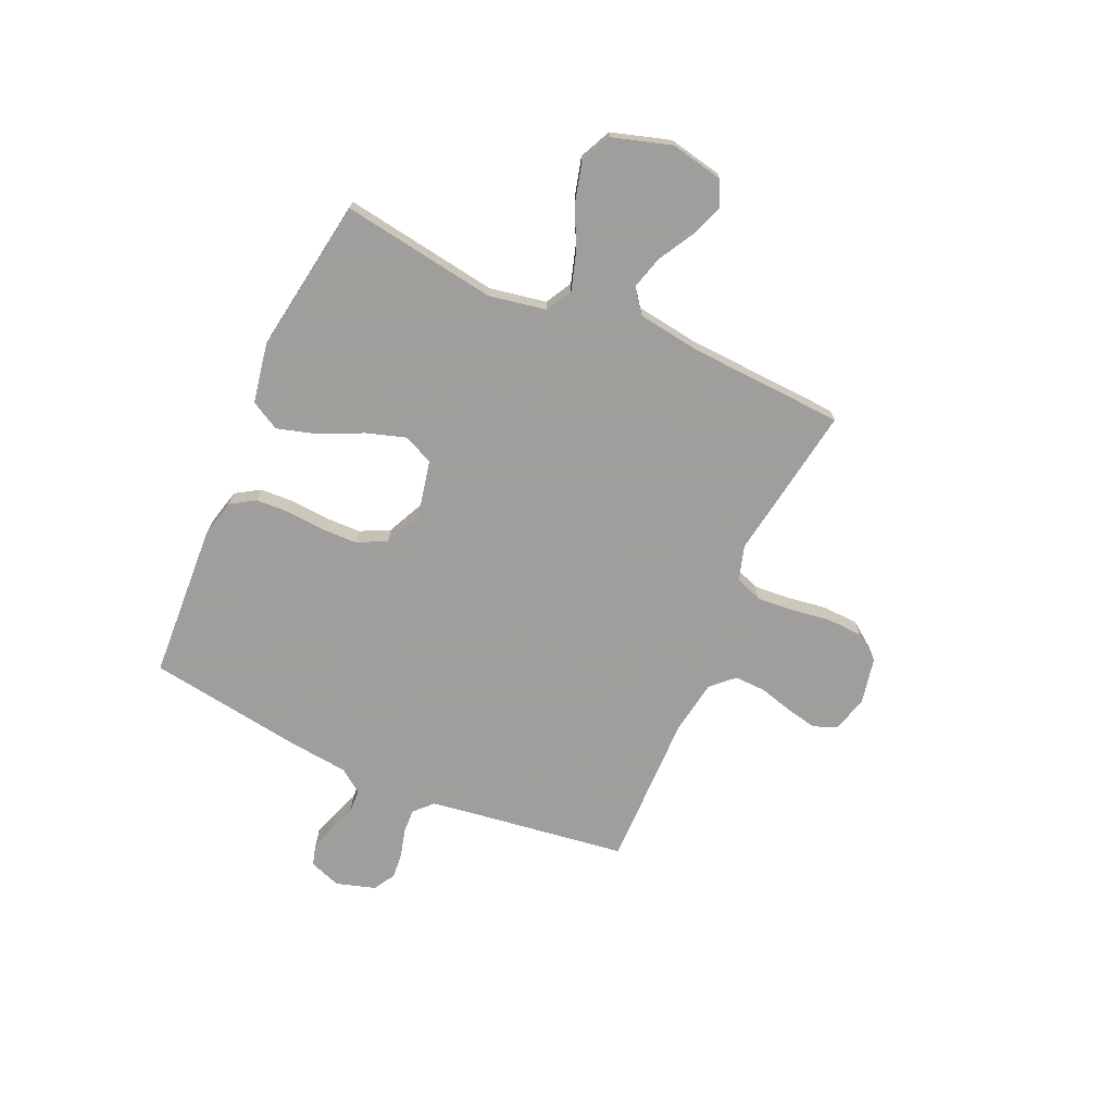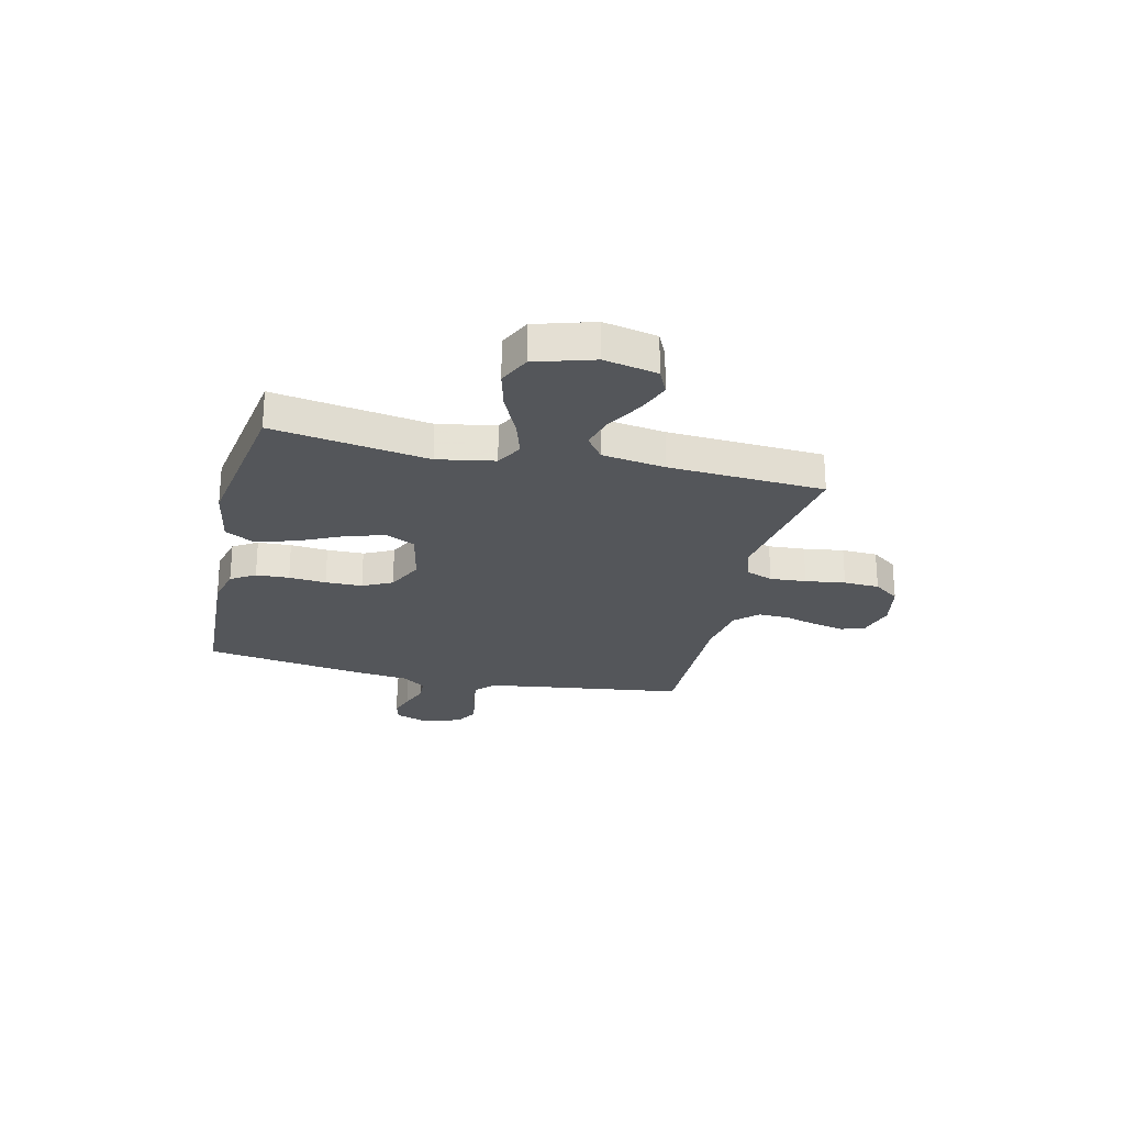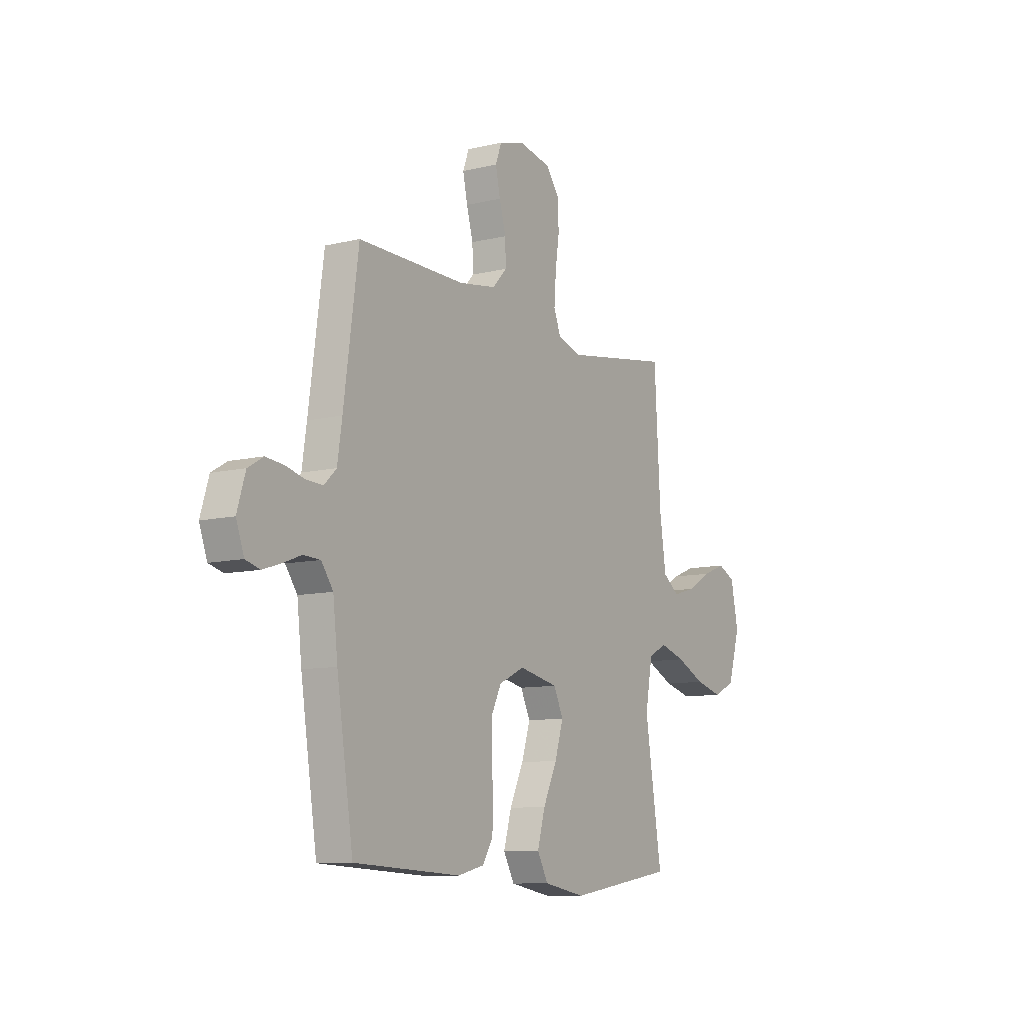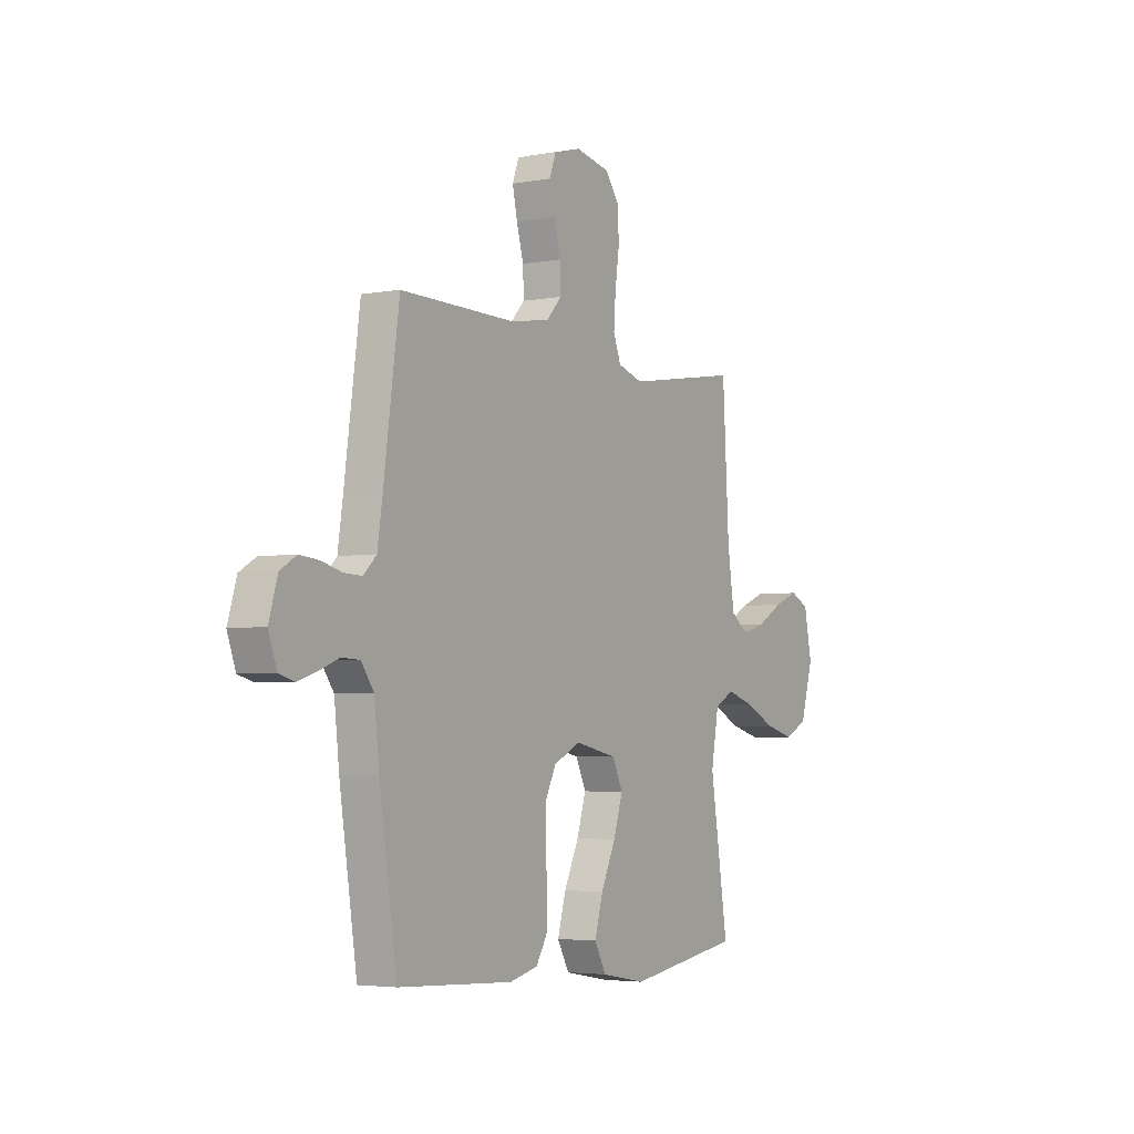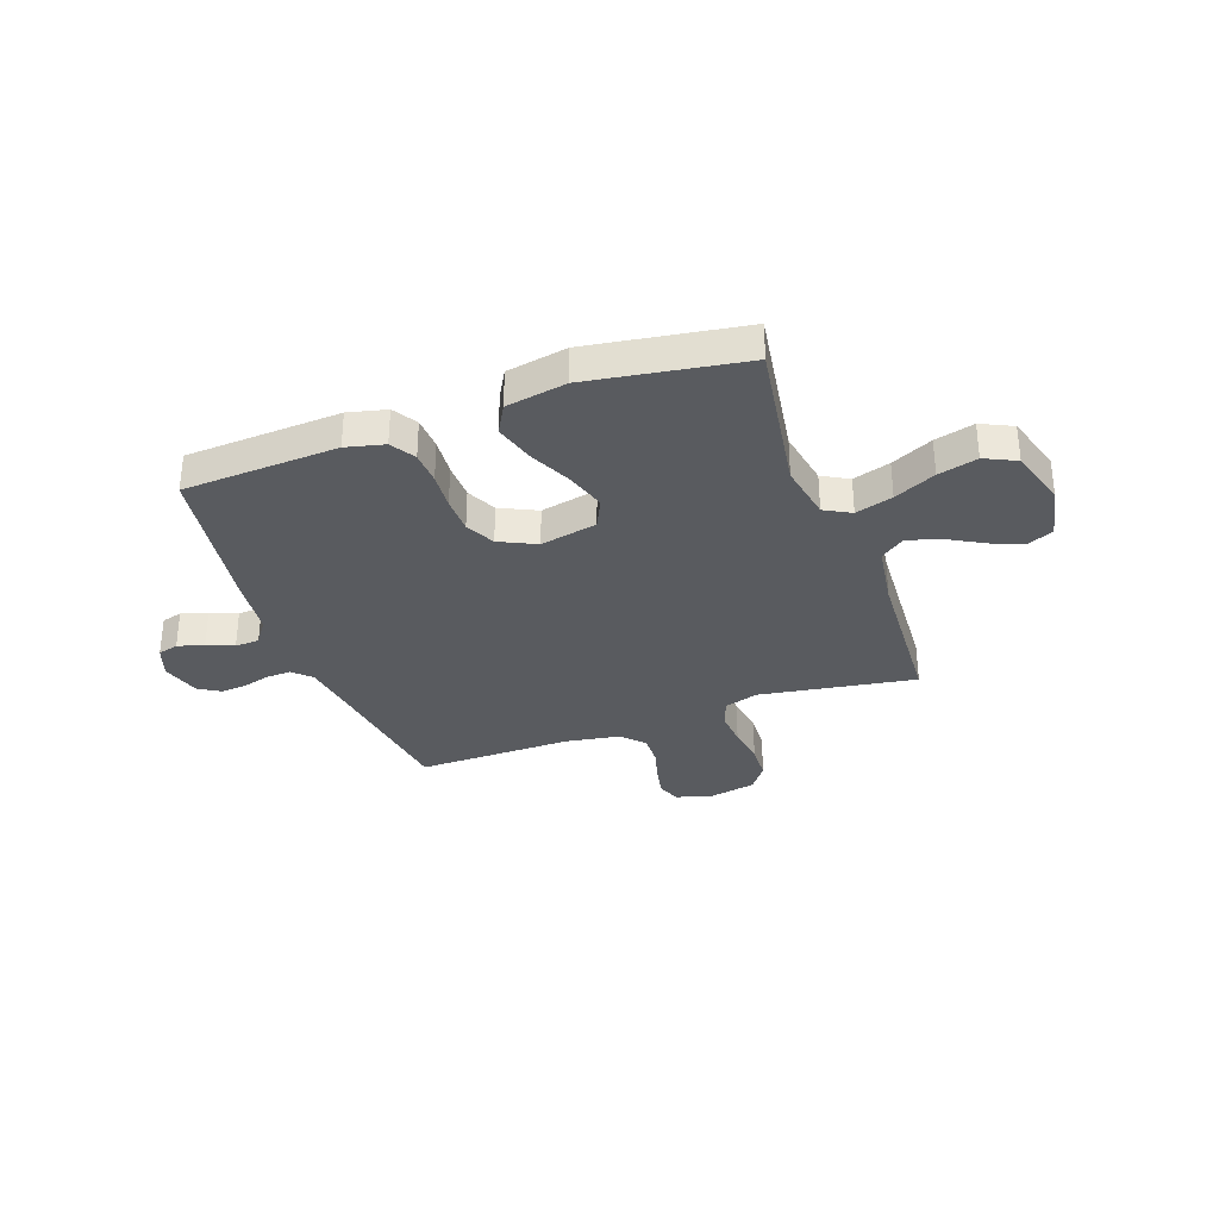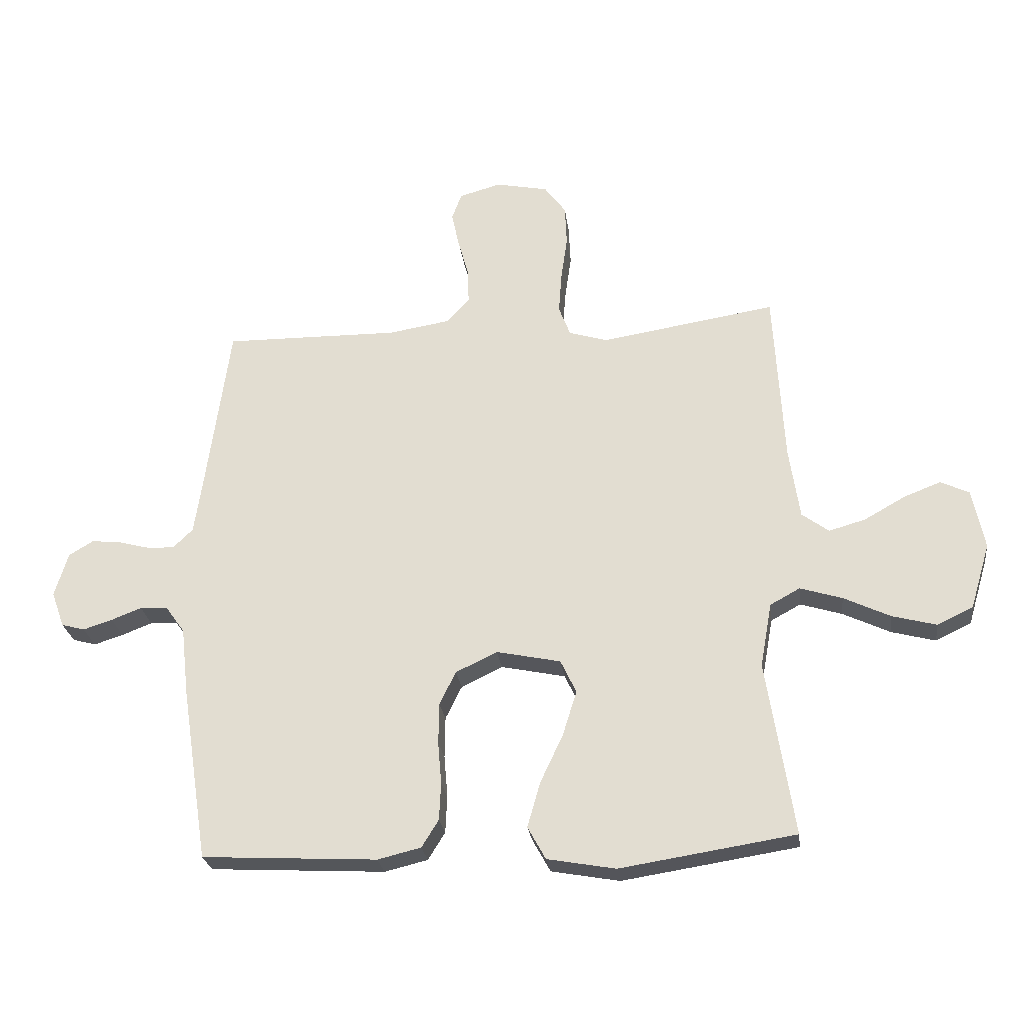
<metadata>
{"format":"obj","ext":"obj","renderer":"f3d","projection":"perspective","resolution":1024,"background":"white","views":[{"elev":-71.1,"azim":-113.9,"up":"+Y"},{"elev":-25.1,"azim":-103.2,"up":"+Y"},{"elev":-9.8,"azim":122.0,"up":"+Z"},{"elev":-4.0,"azim":121.3,"up":"+Z"},{"elev":-32.7,"azim":-160.2,"up":"+Y"},{"elev":-25.7,"azim":-172.8,"up":"+Z"}]}
</metadata>
<code>
v 0.5 0.07 0.5
v 0.541 0.07 0.2
v 0.554 0.07 0.113
v 0.588 0.07 0.08
v 0.635 0.07 0.082
v 0.688 0.07 0.096
v 0.738 0.07 0.101
v 0.78 0.07 0.076
v 0.803 0.07 0
v 0.781 0.07 -0.061
v 0.741 0.07 -0.072
v 0.691 0.07 -0.056
v 0.639 0.07 -0.036
v 0.592 0.07 -0.038
v 0.559 0.07 -0.084
v 0.546 0.07 -0.2
v 0.5 0.07 -0.5
v 0.2 0.07 -0.516
v 0.126 0.07 -0.498
v 0.097 0.07 -0.451
v 0.094 0.07 -0.387
v 0.1 0.07 -0.315
v 0.099 0.07 -0.244
v 0.071 0.07 -0.187
v 0 0.07 -0.153
v -0.11 0.07 -0.176
v -0.137 0.07 -0.233
v -0.113 0.07 -0.31
v -0.074 0.07 -0.393
v -0.052 0.07 -0.47
v -0.083 0.07 -0.526
v -0.2 0.07 -0.547
v -0.5 0.07 -0.5
v -0.453 0.07 -0.2
v -0.473 0.07 -0.09
v -0.524 0.07 -0.062
v -0.596 0.07 -0.084
v -0.676 0.07 -0.122
v -0.752 0.07 -0.142
v -0.813 0.07 -0.113
v -0.847 0.07 0
v -0.826 0.07 0.103
v -0.777 0.07 0.126
v -0.713 0.07 0.101
v -0.644 0.07 0.062
v -0.581 0.07 0.044
v -0.535 0.07 0.078
v -0.517 0.07 0.2
v -0.5 0.07 0.5
v -0.2 0.07 0.452
v -0.134 0.07 0.472
v -0.114 0.07 0.524
v -0.119 0.07 0.594
v -0.13 0.07 0.671
v -0.127 0.07 0.74
v -0.09 0.07 0.79
v 0 0.07 0.808
v 0.071 0.07 0.788
v 0.088 0.07 0.742
v 0.075 0.07 0.682
v 0.057 0.07 0.617
v 0.055 0.07 0.557
v 0.095 0.07 0.514
v 0.2 0.07 0.497
v 0.5 0 0.5
v 0.541 0 0.2
v 0.554 0 0.113
v 0.588 0 0.08
v 0.635 0 0.082
v 0.688 0 0.096
v 0.738 0 0.101
v 0.78 0 0.076
v 0.803 0 0
v 0.781 0 -0.061
v 0.741 0 -0.072
v 0.691 0 -0.056
v 0.639 0 -0.036
v 0.592 0 -0.038
v 0.559 0 -0.084
v 0.546 0 -0.2
v 0.5 0 -0.5
v 0.2 0 -0.516
v 0.126 0 -0.498
v 0.097 0 -0.451
v 0.094 0 -0.387
v 0.1 0 -0.315
v 0.099 0 -0.244
v 0.071 0 -0.187
v 0 0 -0.153
v -0.11 0 -0.176
v -0.137 0 -0.233
v -0.113 0 -0.31
v -0.074 0 -0.393
v -0.052 0 -0.47
v -0.083 0 -0.526
v -0.2 0 -0.547
v -0.5 0 -0.5
v -0.453 0 -0.2
v -0.473 0 -0.09
v -0.524 0 -0.062
v -0.596 0 -0.084
v -0.676 0 -0.122
v -0.752 0 -0.142
v -0.813 0 -0.113
v -0.847 0 0
v -0.826 0 0.103
v -0.777 0 0.126
v -0.713 0 0.101
v -0.644 0 0.062
v -0.581 0 0.044
v -0.535 0 0.078
v -0.517 0 0.2
v -0.5 0 0.5
v -0.2 0 0.452
v -0.134 0 0.472
v -0.114 0 0.524
v -0.119 0 0.594
v -0.13 0 0.671
v -0.127 0 0.74
v -0.09 0 0.79
v 0 0 0.808
v 0.071 0 0.788
v 0.088 0 0.742
v 0.075 0 0.682
v 0.057 0 0.617
v 0.055 0 0.557
v 0.095 0 0.514
v 0.2 0 0.497
f 58 59 60 61
f 56 57 58 61
f 56 61 62
f 53 54 55 56
f 52 53 56 62
f 51 52 62 63
f 48 49 50
f 47 48 50 51
f 42 43 44 45
f 42 45 46
f 41 42 46
f 40 41 46
f 37 38 39 40
f 36 37 40 46
f 35 36 46 47
f 31 32 33 34
f 31 34 35
f 28 29 30 31
f 27 28 31 35
f 26 27 35 47
f 19 20 21 22
f 19 22 23
f 18 19 23
f 15 16 17 18
f 14 15 18 23
f 10 11 12 13
f 8 9 10 13
f 8 13 14
f 5 6 7 8
f 4 5 8 14
f 3 4 14 23
f 64 1 2
f 25 26 47 51
f 24 25 51 63
f 23 24 63 64
f 2 3 23 64
f 125 124 123 122
f 125 122 121 120
f 126 125 120
f 120 119 118 117
f 126 120 117 116
f 127 126 116 115
f 114 113 112
f 115 114 112 111
f 109 108 107 106
f 110 109 106
f 110 106 105
f 110 105 104
f 104 103 102 101
f 110 104 101 100
f 111 110 100 99
f 98 97 96 95
f 99 98 95
f 95 94 93 92
f 99 95 92 91
f 111 99 91 90
f 86 85 84 83
f 87 86 83
f 87 83 82
f 82 81 80 79
f 87 82 79 78
f 77 76 75 74
f 77 74 73 72
f 78 77 72
f 72 71 70 69
f 78 72 69 68
f 87 78 68 67
f 66 65 128
f 115 111 90 89
f 127 115 89 88
f 128 127 88 87
f 128 87 67 66
f 1 65 66 2
f 2 66 67 3
f 3 67 68 4
f 4 68 69 5
f 5 69 70 6
f 6 70 71 7
f 7 71 72 8
f 8 72 73 9
f 9 73 74 10
f 10 74 75 11
f 11 75 76 12
f 12 76 77 13
f 13 77 78 14
f 14 78 79 15
f 15 79 80 16
f 16 80 81 17
f 17 81 82 18
f 18 82 83 19
f 19 83 84 20
f 20 84 85 21
f 21 85 86 22
f 22 86 87 23
f 23 87 88 24
f 24 88 89 25
f 25 89 90 26
f 26 90 91 27
f 27 91 92 28
f 28 92 93 29
f 29 93 94 30
f 30 94 95 31
f 31 95 96 32
f 32 96 97 33
f 33 97 98 34
f 34 98 99 35
f 35 99 100 36
f 36 100 101 37
f 37 101 102 38
f 38 102 103 39
f 39 103 104 40
f 40 104 105 41
f 41 105 106 42
f 42 106 107 43
f 43 107 108 44
f 44 108 109 45
f 45 109 110 46
f 46 110 111 47
f 47 111 112 48
f 48 112 113 49
f 49 113 114 50
f 50 114 115 51
f 51 115 116 52
f 52 116 117 53
f 53 117 118 54
f 54 118 119 55
f 55 119 120 56
f 56 120 121 57
f 57 121 122 58
f 58 122 123 59
f 59 123 124 60
f 60 124 125 61
f 61 125 126 62
f 62 126 127 63
f 63 127 128 64
f 64 128 65 1

</code>
